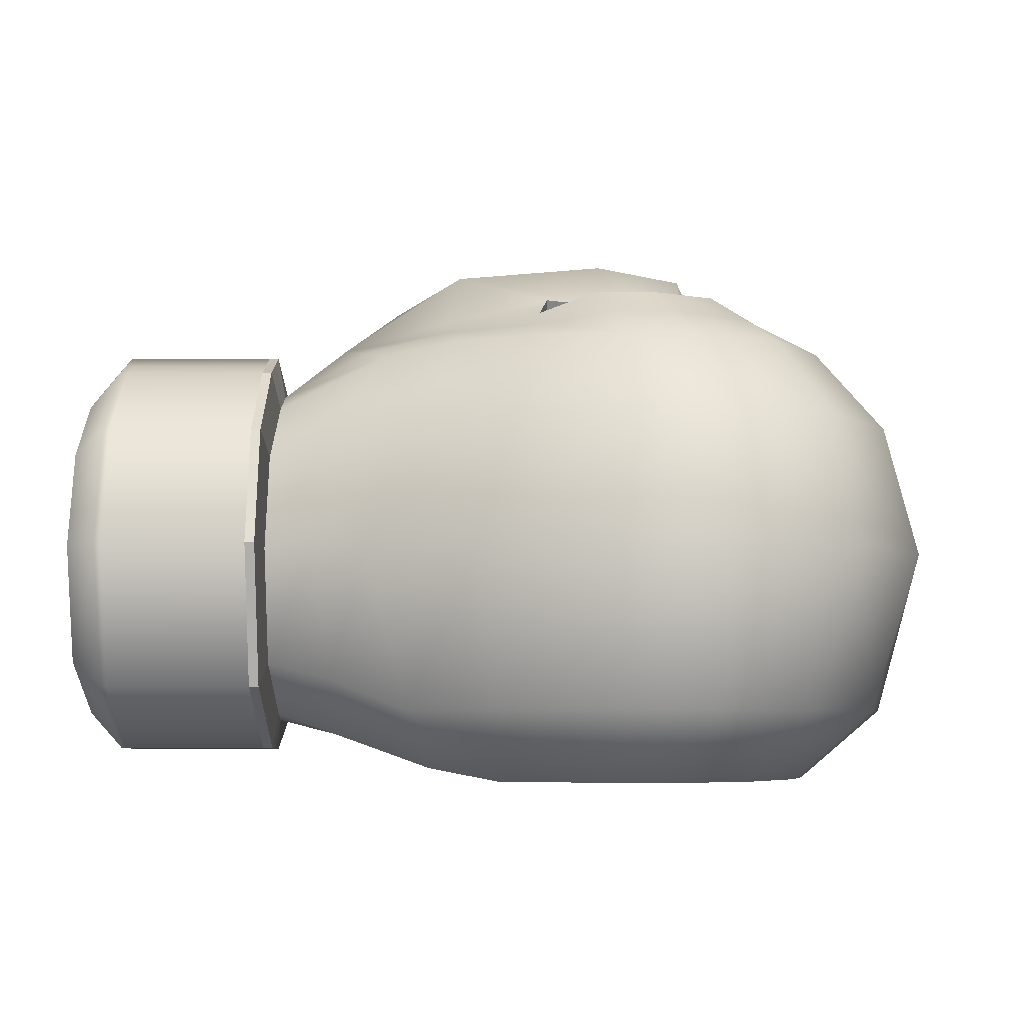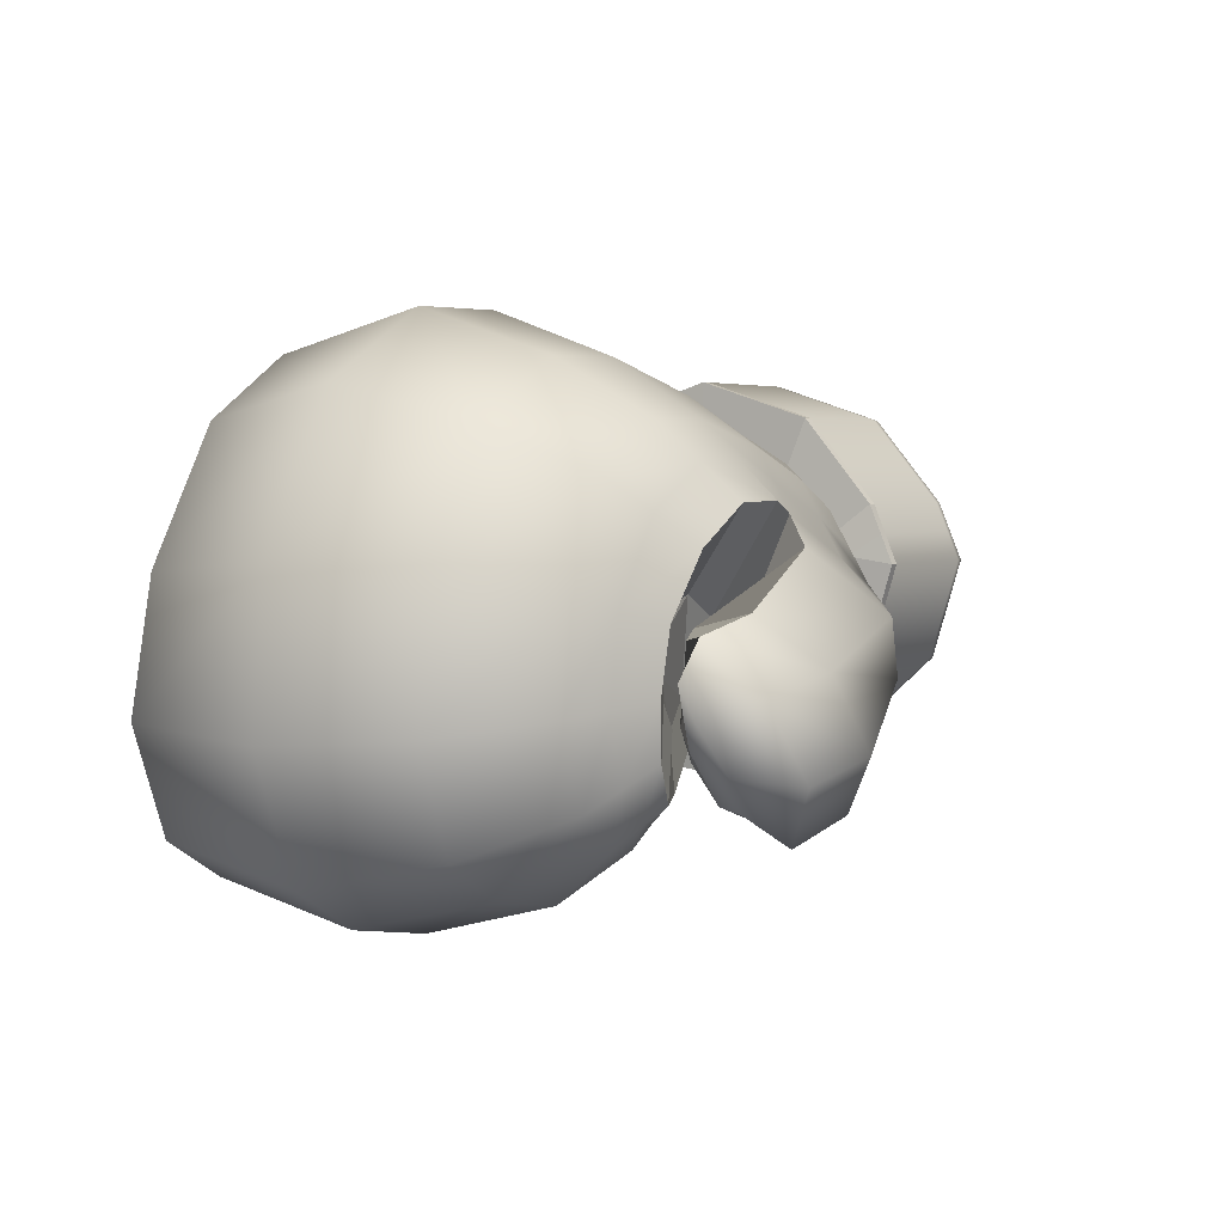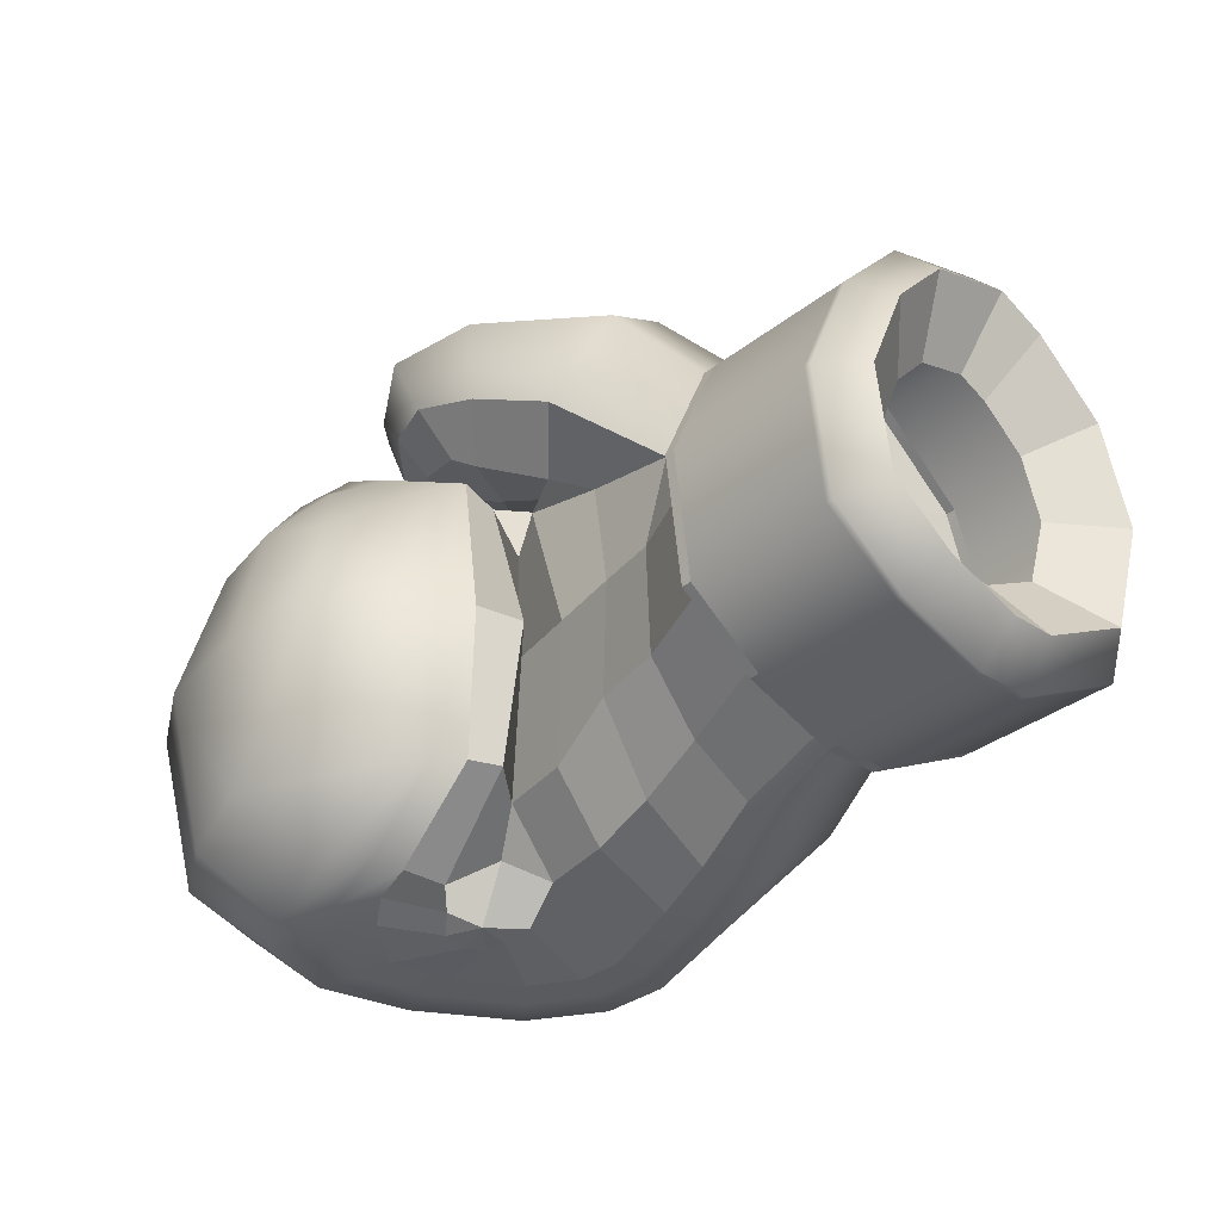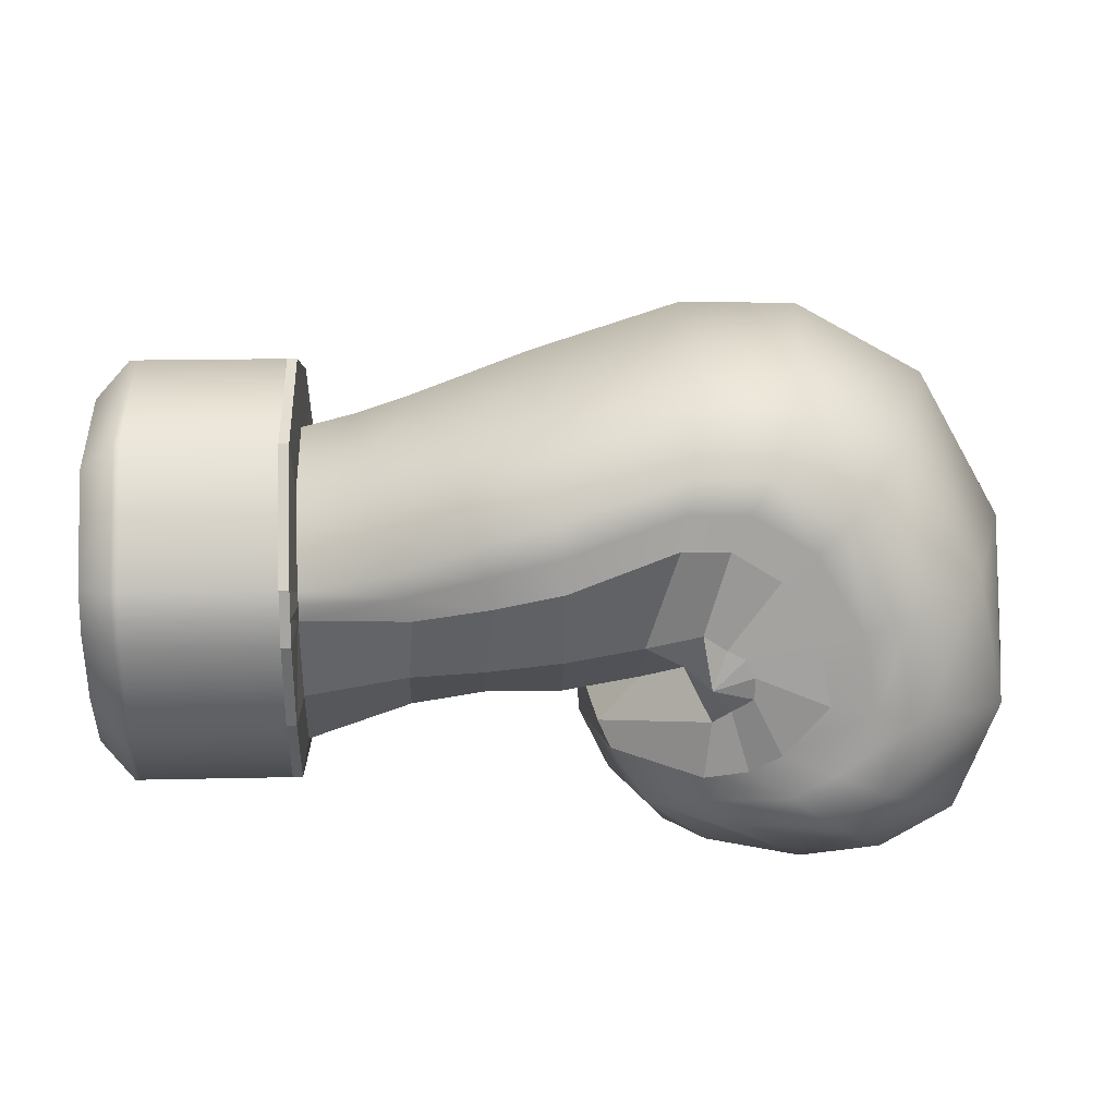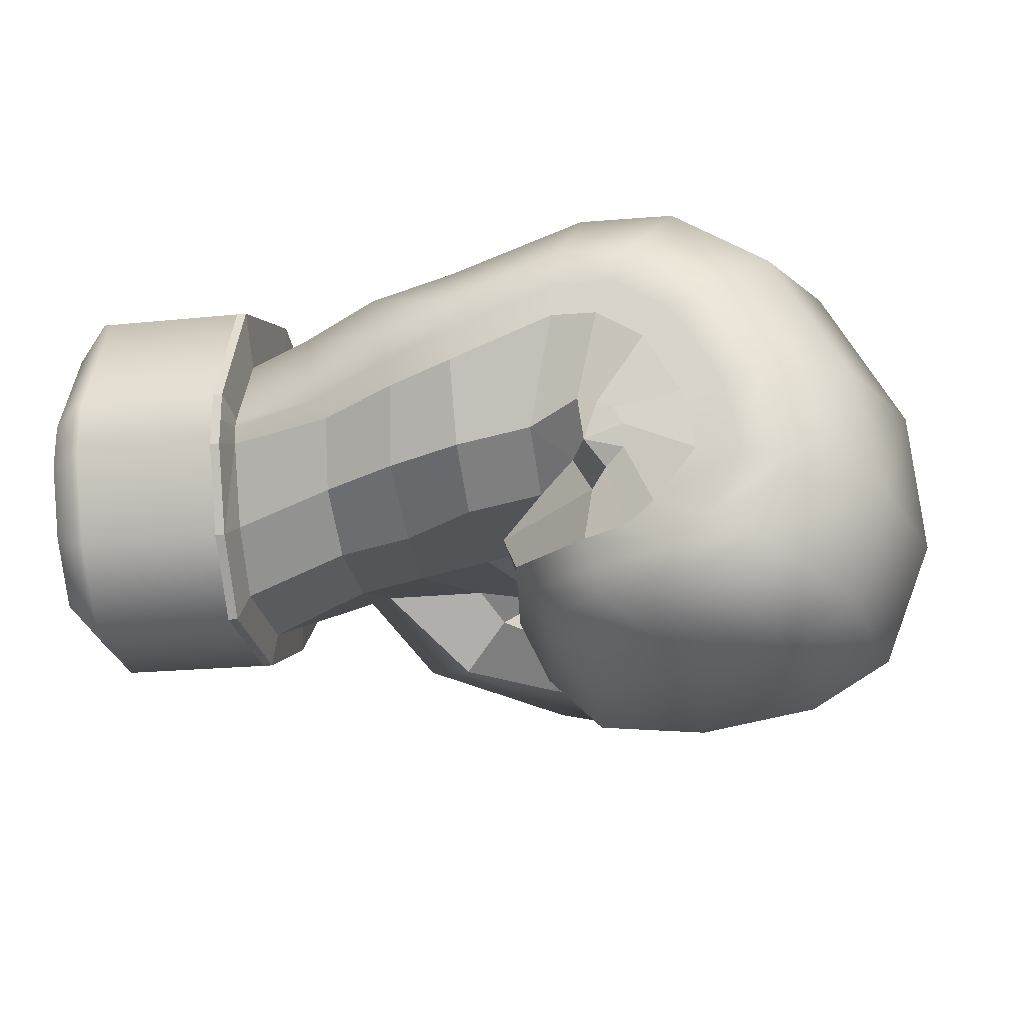
<metadata>
{"format":"obj","ext":"obj","renderer":"f3d","projection":"perspective","resolution":1024,"background":"white","views":[{"elev":-5.6,"azim":-179.4,"up":"+Z"},{"elev":3.1,"azim":-57.5,"up":"+Y"},{"elev":-33.8,"azim":46.8,"up":"+Z"},{"elev":17.9,"azim":177.4,"up":"+Y"},{"elev":-19.6,"azim":-169.0,"up":"+Y"}]}
</metadata>
<code>
o Sphere.006_GloveRT:0.015
v 0.02622 0.1364 -0.1058
v 0.03602 0.1507 -0.008951
v 0.07071 -0.01432 -0.1338
v 0.07071 -0.07376 -0.01863
v 0.000114 0.1647 -0.01755
v -0.3914 -0.01484 -0.01755
v -0.3825 0.08008 -0.01755
v -0.3604 -0.09365 -0.01755
v -0.2354 -0.1377 -0.02202
v -0.3092 -0.1239 -0.01755
v -0.0769 0.1934 -0.01755
v -0.2455 0.222 -0.01755
v -0.1715 0.2236 -0.01755
v -0.129 -0.09456 -0.01755
v -0.1087 -0.05231 -0.01755
v -0.1662 -0.1311 -0.02276
v -0.3277 0.1763 -0.01755
v -0.1365 0.003972 -0.01801
v -0.1068 -0.01702 -0.01344
v 0.07071 -0.06314 -0.09902
v 0.07071 0.001961 0.1036
v -0.02627 0.1524 -0.1265
v -0.3664 -0.009909 -0.1265
v -0.3489 0.07328 -0.1265
v -0.3392 -0.07898 -0.1265
v -0.2454 -0.1175 -0.1131
v -0.2943 -0.1055 -0.1265
v -0.08134 0.1677 -0.1265
v -0.2348 0.1977 -0.1265
v -0.1722 0.1991 -0.1265
v -0.1469 -0.07698 -0.1153
v -0.1238 -0.04201 -0.1106
v -0.1864 -0.1118 -0.09776
v -0.2987 0.1576 -0.1265
v -0.1412 0.00658 -0.113
v -0.1153 -0.02279 -0.1108
v 0.07071 0.04374 -0.1535
v 0.07071 0.06923 0.1241
v -0.03417 0.1514 0.07243
v -0.3682 -0.009124 0.07243
v -0.3607 0.07146 0.07243
v -0.3419 -0.07603 0.07243
v -0.2427 -0.1117 0.07317
v -0.2984 -0.1017 0.07243
v -0.09914 0.1738 0.07243
v -0.2444 0.192 0.07243
v -0.1816 0.1933 0.07243
v -0.1697 -0.06416 0.08852
v -0.1443 -0.03457 0.09879
v -0.1895 -0.1078 0.05434
v -0.3142 0.1531 0.07243
v -0.1476 0.01264 0.06756
v -0.158 -0.000503 0.1032
v 0.02517 0.1338 0.07106
v 0.0103 0.08619 -0.1487
v 0.07071 0.1079 0.1079
v -0.03978 0.1083 -0.1658
v -0.3082 -9.5e-05 -0.1747
v -0.2956 0.06039 -0.1747
v -0.2885 -0.05031 -0.1747
v -0.1848 -0.07723 -0.1497
v -0.2559 -0.06958 -0.1747
v -0.08769 0.1249 -0.1747
v -0.2126 0.1509 -0.1747
v -0.1671 0.1518 -0.1747
v -0.1945 0.1115 0.1639
v -0.259 0.1217 -0.1747
v 0.07071 0.07974 -0.1527
v -0.06141 0.1246 0.1275
v -0.3201 0.000272 0.1275
v -0.3143 0.06269 0.1275
v -0.2998 -0.05155 0.1275
v -0.2215 -0.08049 0.1094
v -0.2661 -0.07143 0.1275
v -0.1117 0.1419 0.1275
v -0.2242 0.156 0.1275
v -0.1756 0.1571 0.1275
v -0.1165 0.1044 0.1505
v -0.2438 -0.05059 0.1463
v -0.1556 0.1123 0.1639
v -0.2071 -0.04922 0.1282
v -0.2604 -0.02633 0.152
v -0.2783 0.126 0.1275
v -0.2586 0.04792 0.1564
v -0.265 0.007468 0.1544
v -0.008933 0.1055 0.12
v -0.04696 0.07709 0.1476
v 0.07071 -0.04219 0.05488
v -0.2377 0.08747 0.1639
v 0.02338 0.05806 0.1311
v -0.001645 0.05777 -0.1495
v 0.07071 0.1642 0.06039
v -0.05006 0.07055 -0.1668
v -0.2513 0.008743 -0.1756
v -0.243 0.0481 -0.1756
v -0.2233 -0.02393 -0.1722
v -0.1773 -0.04218 -0.1601
v -0.2043 -0.03646 -0.1657
v -0.09205 0.08183 -0.1756
v -0.189 0.107 -0.1756
v -0.1594 0.1076 -0.1756
v -0.2192 0.08799 -0.1756
v 0.07071 0.1891 -0.0172
v -0.1492 0.0453 0.1179
v 0.07071 0.1587 -0.1111
v -0.1412 0.03949 -0.1528
v 0.001275 -0.01848 -0.08852
v -0.04545 -0.01026 -0.09086
v -0.09217 -0.002042 -0.113
v 0.004432 -0.02462 -0.02043
v -0.03763 -0.01524 -0.01801
v -0.08588 -0.005865 -0.01801
v -0.1111 -0.008557 0.07158
v -0.06286 -0.001368 0.06727
v 0.003318 -0.006156 0.05256
v -0.1053 0.04739 0.123
v 0.06893 0.1238 -0.09486
v 0.03058 0.006683 0.1027
v 0.001275 0.01443 -0.1292
v -0.04545 0.02265 -0.1439
v -0.09217 0.03087 -0.1528
v -0.1821 -0.007611 -0.1558
v -0.1925 0.003169 -0.1657
v -0.2053 0.01335 -0.1726
v -0.1993 0.03975 -0.1756
v -0.1746 0.05163 -0.1664
v -0.1663 0.02105 -0.1356
v -0.1799 0.01973 -0.1745
v -0.1921 -0.01743 0.1155
v -0.2053 -0.0138 0.1256
v -0.2201 0.01505 0.128
v -0.2167 0.03917 0.1275
v -0.2044 0.0551 0.1255
v -0.1827 0.05984 0.1219
v -0.2184 0.002135 0.1278
v 0.06968 0.1443 -0.01763
v 0.06885 0.1275 0.04618
v 0.06718 -0.0255 0.04164
v 0.06771 0.07063 -0.129
v 0.06624 0.08964 0.08522
v 0.0649 0.07408 0.09523
v 0.06789 0.05242 -0.1295
v 0.06718 0.01081 0.08173
v 0.06703 -0.04272 -0.08491
v 0.06727 -0.05145 -0.0188
v 0.06703 -0.002576 -0.1135
v -0.01118 0.00288 0.1685
v -0.007844 -0.03896 0.1475
v -0.0472 -0.05382 0.0967
v -0.07965 -0.0238 0.07239
v -0.1125 0.004422 0.08918
v -0.1201 0.04398 0.1249
v -0.1215 0.08533 0.1633
v -0.05834 0.04346 0.1875
v -0.1273 -0.03132 0.2088
v -0.1045 -0.06894 0.1827
v -0.1065 -0.0632 0.1281
v -0.1283 -0.04023 0.1004
v -0.1523 0.002272 0.1079
v -0.18 0.04076 0.1242
v -0.1833 0.0506 0.1634
v -0.16 0.0182 0.2008
v -0.2221 -0.03685 0.1712
v -0.1863 -0.04331 0.2012
v -0.1613 -0.08236 0.1768
v -0.1524 -0.0685 0.1433
v -0.1477 -0.04403 0.1143
v -0.1688 0.00112 0.1164
v -0.1962 0.03495 0.1289
v -0.2221 0.03917 0.1527
v -0.219 0.006348 0.1917
v -0.2015 -0.05799 0.1653
v -0.1857 -0.05796 0.1441
v -0.1823 -0.03507 0.1241
v -0.1991 -0.01304 0.1267
v -0.208 0.01323 0.1393
v -0.2277 0.01371 0.1424
v -0.2353 -0.006908 0.1584
v -0.2193 -0.02415 0.1447
v 0.1761 -0.01432 -0.1338
v 0.1761 -0.07376 -0.01863
v 0.1761 -0.06314 -0.09902
v 0.1761 0.001961 0.1036
v 0.1761 0.04374 -0.1535
v 0.1761 0.06923 0.1241
v 0.1761 0.1079 0.1079
v 0.1761 0.07974 -0.1527
v 0.1761 -0.04219 0.05488
v 0.1761 0.1642 0.06039
v 0.1761 0.1891 -0.0172
v 0.1761 0.1587 -0.1111
v 0.1988 -0.002286 -0.113
v 0.1988 -0.0509 -0.0188
v 0.1988 -0.04222 -0.08456
v 0.1988 0.01103 0.08119
v 0.1988 0.0452 -0.1291
v 0.1988 0.06605 0.09794
v 0.1988 0.09771 0.08466
v 0.1988 0.07465 -0.1285
v 0.1988 -0.02508 0.04132
v 0.1988 0.1437 0.04583
v 0.1988 0.1641 -0.01764
v 0.1988 0.1392 -0.09445
v 0.1689 0.01859 -0.07694
v 0.1689 -0.01124 -0.01911
v 0.1689 -0.005916 -0.05946
v 0.1689 0.02676 0.04226
v 0.1689 0.04773 -0.08682
v 0.1689 0.06053 0.05254
v 0.1689 0.07996 0.04439
v 0.1689 0.06581 -0.08641
v 0.1689 0.0046 0.01779
v 0.1689 0.1082 0.02056
v 0.1689 0.1207 -0.01839
v 0.1689 0.1054 -0.06554
v 0.07713 0.1891 -0.0172
v 0.07713 0.1587 -0.1111
v 0.07713 0.1642 0.06039
v 0.07713 -0.06314 -0.09902
v 0.07713 -0.07376 -0.01863
v 0.07713 -0.04219 0.05488
v 0.07713 0.07974 -0.1527
v 0.07713 0.1079 0.1079
v 0.07713 0.06923 0.1241
v 0.07713 0.04374 -0.1535
v 0.07713 -0.01432 -0.1338
v 0.07713 0.001961 0.1036
v 0.1718 0.1587 -0.1111
v 0.1718 -0.07376 -0.01863
v 0.1718 -0.04219 0.05488
v 0.1718 0.07974 -0.1527
v 0.1718 0.04374 -0.1535
v 0.1718 0.001961 0.1036
v 0.1718 0.1891 -0.0172
v 0.1718 0.1642 0.06039
v 0.1718 -0.06314 -0.09902
v 0.1718 0.1079 0.1079
v 0.1718 0.06923 0.1241
v 0.1718 -0.01432 -0.1338
v -0.1188 -0.07344 -0.01755
v -0.1353 -0.05949 -0.1129
v -0.157 -0.04937 0.09366
v -0.2926 0.00387 0.1409
v -0.1141 0.1232 0.139
v -0.1656 0.1347 0.1457
v -0.2865 0.05531 0.142
v -0.2801 -0.03894 0.1398
v -0.255 -0.06101 0.1369
v -0.2143 -0.06485 0.1188
v 0.007223 0.08177 0.1256
v -0.05418 0.1008 0.1375
v -0.258 0.1067 0.1457
v -0.2094 0.1338 0.1457
v -0.2693 0.05425 -0.1751
v -0.2797 0.004324 -0.1751
v -0.2008 0.1289 -0.1751
v -0.2391 0.1048 -0.1751
v -0.2301 -0.05302 -0.1702
v -0.181 -0.0597 -0.1549
v 0.00433 0.07198 -0.1491
v -0.04492 0.08943 -0.1663
v -0.08987 0.1034 -0.1751
v -0.2559 -0.03712 -0.1734
v -0.1632 0.1297 -0.1751
v 0.07071 0.06174 -0.1531
v 0.07071 0.08859 0.116
v 0.1761 0.06174 -0.1531
v 0.1761 0.08859 0.116
v 0.1988 0.05992 -0.1288
v 0.1988 0.08188 0.0913
v 0.1689 0.05677 -0.08661
v 0.1689 0.07025 0.04847
v 0.07713 0.08859 0.116
v 0.07713 0.06174 -0.1531
v 0.1718 0.08859 0.116
v 0.1718 0.06174 -0.1531
v -0.205 0.02818 -0.1758
v -0.1881 0.04484 -0.1733
v 0.06711 0.0632 -0.1332
f 136 103 105 117
f 137 92 103 136
f 144 20 4 145
f 145 4 88 138
f 117 105 68 139
f 140 56 92 137
f 146 3 20 144
f 138 88 21 143
f 143 21 38 141
f 141 266 56 140
f 141 38 266
f 142 265 37
f 139 68 265 279
f 265 142 279
f 3 142 37
f 146 142 3
f 16 33 31 14
f 16 9 26 33
f 10 8 25 27
f 8 6 23 25
f 13 30 29 12
f 7 24 23 6
f 17 12 29 34
f 13 11 28 30
f 240 14 31 241
f 10 27 26 9
f 11 5 22 28
f 17 34 24 7
f 14 48 50 16
f 9 16 50 43
f 8 10 44 42
f 6 8 42 40
f 12 46 47 13
f 2 5 39 54
f 6 40 41 7
f 12 17 51 46
f 11 13 47 45
f 240 15 49 242
f 9 43 44 10
f 5 11 45 39
f 7 41 51 17
f 5 2 1 22
f 136 2 54 137
f 25 60 62 27
f 247 82 85 243
f 245 80 78 244
f 117 139 55 1
f 23 58 60 25
f 28 63 65 30
f 30 65 64 29
f 248 79 82 247
f 34 67 59 24
f 24 59 58 23
f 29 64 67 34
f 27 62 61 26
f 251 87 90 250
f 22 57 63 28
f 1 55 57 22
f 26 61 31 33
f 43 73 74 44
f 246 84 89 252
f 45 75 69 39
f 39 69 86 54
f 44 74 72 42
f 243 85 84 246
f 244 78 87 251
f 249 81 79 248
f 42 72 70 40
f 47 77 75 45
f 46 76 77 47
f 41 71 83 51
f 40 70 71 41
f 51 83 76 46
f 253 66 80 245
f 50 48 73 43
f 252 89 66 253
f 254 95 94 255
f 256 100 102 257
f 258 98 97 259
f 260 91 93 261
f 261 93 99 262
f 263 96 98 258
f 262 99 101 264
f 255 94 96 263
f 264 101 100 256
f 242 49 81 249
f 257 102 95 254
f 259 97 32 241
f 138 143 118 115
f 141 90 118 143
f 2 136 117 1
f 54 86 140 137
f 90 87 154 147
f 118 90 147 148
f 115 118 148 149
f 87 78 153 154
f 156 155 164 165
f 157 156 165 166
f 162 161 170 171
f 155 162 171 164
f 147 154 162 155
f 154 153 161 162
f 149 148 156 157
f 148 147 155 156
f 165 164 163 172
f 166 165 172 173
f 171 170 177 178
f 164 171 178 163
f 178 177 179 163
f 15 240 241 32
f 14 240 242 48
f 72 247 243 70
f 77 245 244 75
f 74 248 247 72
f 69 251 250 86
f 71 246 252 83
f 70 243 246 71
f 75 244 251 69
f 73 249 248 74
f 76 253 245 77
f 83 252 253 76
f 59 254 255 58
f 64 256 257 67
f 62 258 259 61
f 55 260 261 57
f 57 261 262 63
f 60 263 258 62
f 63 262 264 65
f 58 255 263 60
f 65 264 256 64
f 48 242 249 73
f 67 257 254 59
f 61 259 241 31
f 250 90 141
f 86 250 141 140
f 139 279 260 55
f 172 163 179 173
f 260 279 142 91
f 19 15 32 36
f 18 52 53 19
f 15 19 53 49
f 35 18 19 36
f 113 116 104 52
f 18 35 109 112
f 112 109 108 111
f 111 108 107 110
f 52 18 112 113
f 113 112 111 114
f 114 111 110 115
f 115 110 145 138
f 110 107 144 145
f 35 106 121 109
f 109 121 120 108
f 108 120 119 107
f 80 104 116 78
f 91 119 120 93
f 93 120 121 99
f 101 99 121 106
f 142 146 119 91
f 36 32 97 122
f 98 123 122 97
f 96 124 123 98
f 95 125 277 94
f 128 125 278
f 100 126 278 102
f 100 101 106 126
f 124 128 123
f 125 128 277
f 126 128 278
f 123 128 127 122
f 126 106 127 128
f 35 127 106
f 35 36 122 127
f 53 129 81 49
f 80 66 134 104
f 66 89 133 134
f 89 84 132 133
f 84 85 131 132
f 85 82 135 131
f 79 81 129 130
f 79 130 135 82
f 52 104 53
f 107 119 146 144
f 114 115 149 150
f 113 114 150 151
f 116 113 151 152
f 78 116 152 153
f 158 157 166 167
f 159 158 167 168
f 160 159 168 169
f 161 160 169 170
f 153 152 160 161
f 152 151 159 160
f 151 150 158 159
f 150 149 157 158
f 167 166 173 174
f 168 167 174 175
f 169 168 175 176
f 170 169 176 177
f 176 179 177
f 175 179 176
f 174 179 175
f 173 179 174
f 135 130 129
f 131 135 129
f 132 131 53 134
f 133 132 134
f 131 129 53
f 134 53 104
f 202 214 215 203
f 201 213 214 202
f 194 206 205 193
f 193 205 212 200
f 203 215 211 199
f 198 210 213 201
f 270 272 210 198
f 269 271 208 196
f 192 204 206 194
f 200 212 207 195
f 195 207 209 197
f 196 208 204 192
f 103 216 217 105
f 92 218 216 103
f 20 219 220 4
f 4 220 221 88
f 105 217 222 68
f 56 223 218 92
f 266 273 223 56
f 265 274 225 37
f 3 226 219 20
f 88 221 227 21
f 21 227 224 38
f 37 225 226 3
f 197 209 272 270
f 199 211 271 269
f 38 224 273 266
f 68 222 274 265
f 96 94 277 124
f 128 124 277
f 102 278 125 95
f 234 190 191 228
f 235 189 190 234
f 236 182 181 229
f 229 181 188 230
f 228 191 187 231
f 237 186 189 235
f 275 268 186 237
f 276 267 184 232
f 239 180 182 236
f 230 188 183 233
f 233 183 185 238
f 232 184 180 239
f 190 202 203 191
f 189 201 202 190
f 182 194 193 181
f 181 193 200 188
f 191 203 199 187
f 186 198 201 189
f 268 270 198 186
f 267 269 196 184
f 180 192 194 182
f 188 200 195 183
f 183 195 197 185
f 184 196 192 180
f 216 234 228 217
f 218 235 234 216
f 219 236 229 220
f 220 229 230 221
f 217 228 231 222
f 223 237 235 218
f 273 275 237 223
f 274 276 232 225
f 226 239 236 219
f 221 230 233 227
f 227 233 238 224
f 225 232 239 226
f 238 185 268 275
f 231 187 267 276
f 185 197 270 268
f 187 199 269 267
f 224 238 275 273
f 222 231 276 274

</code>
